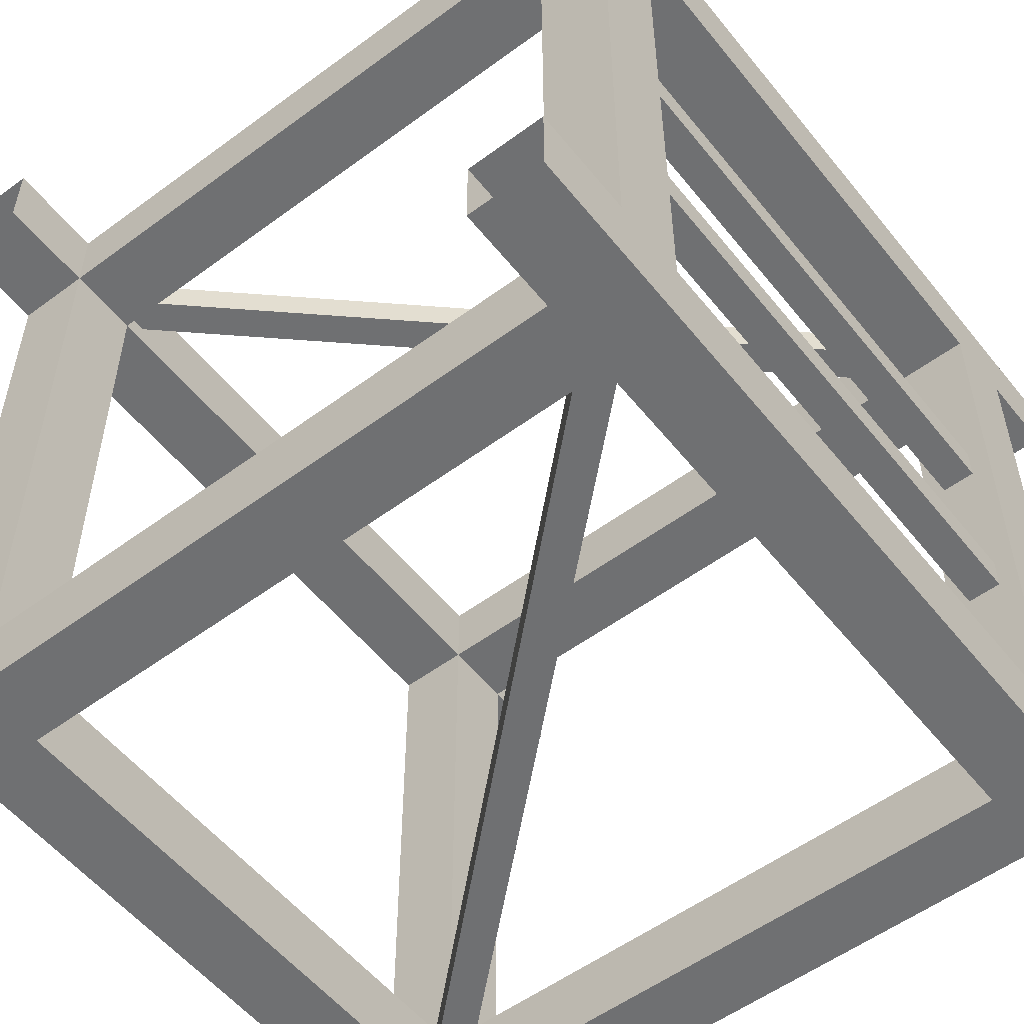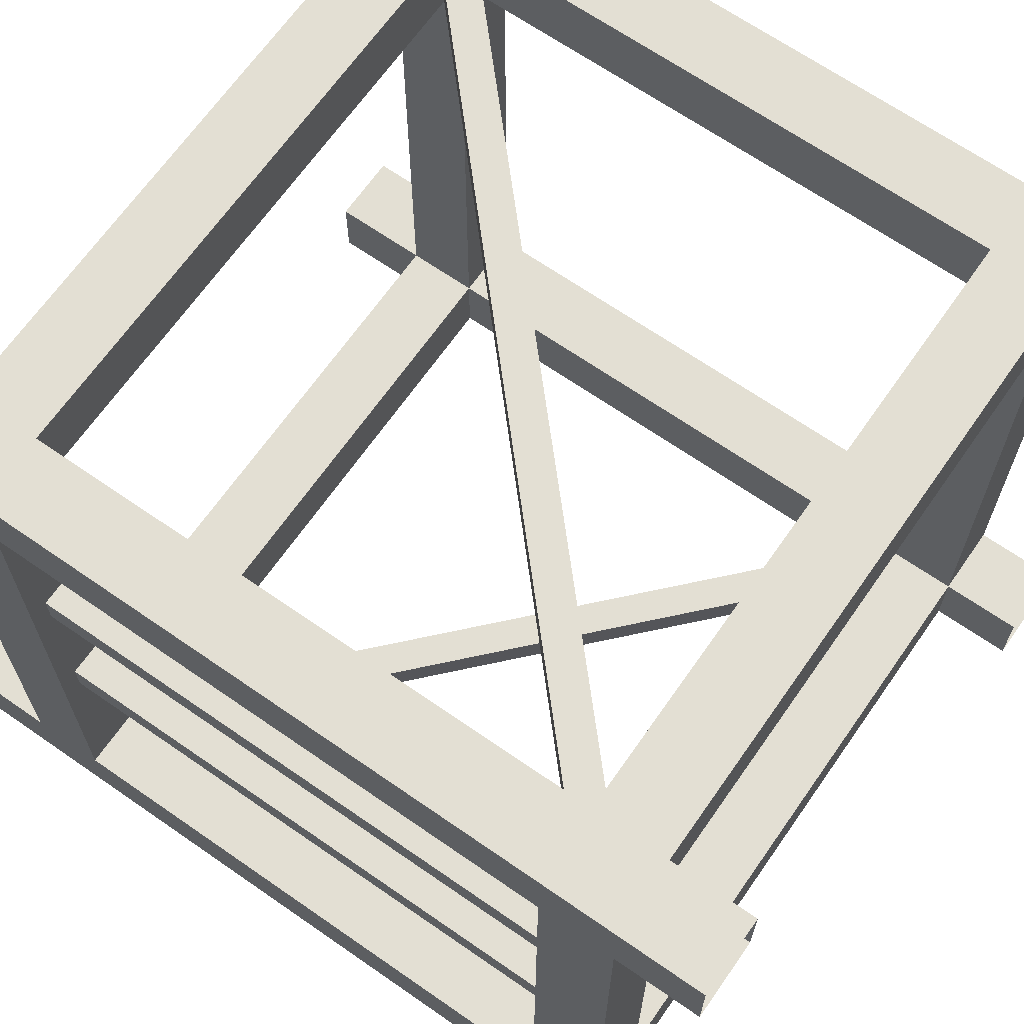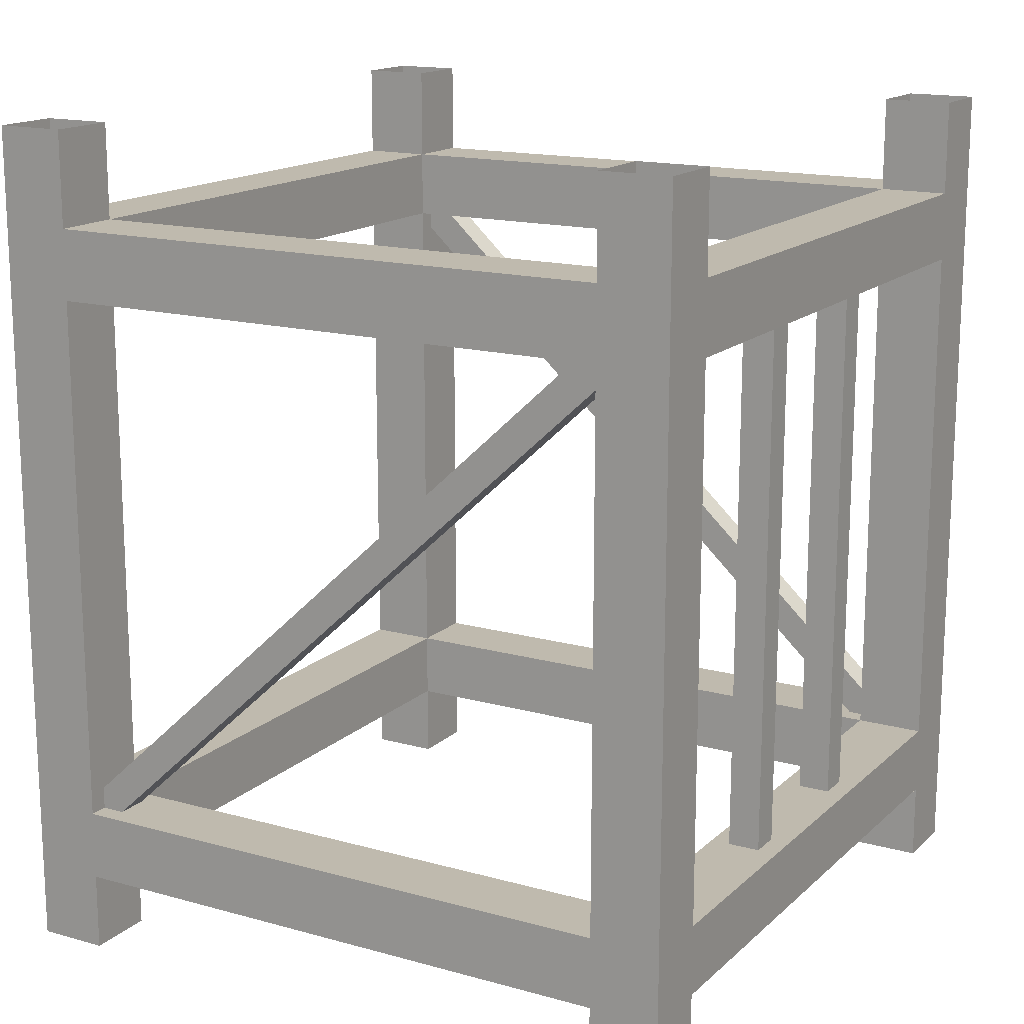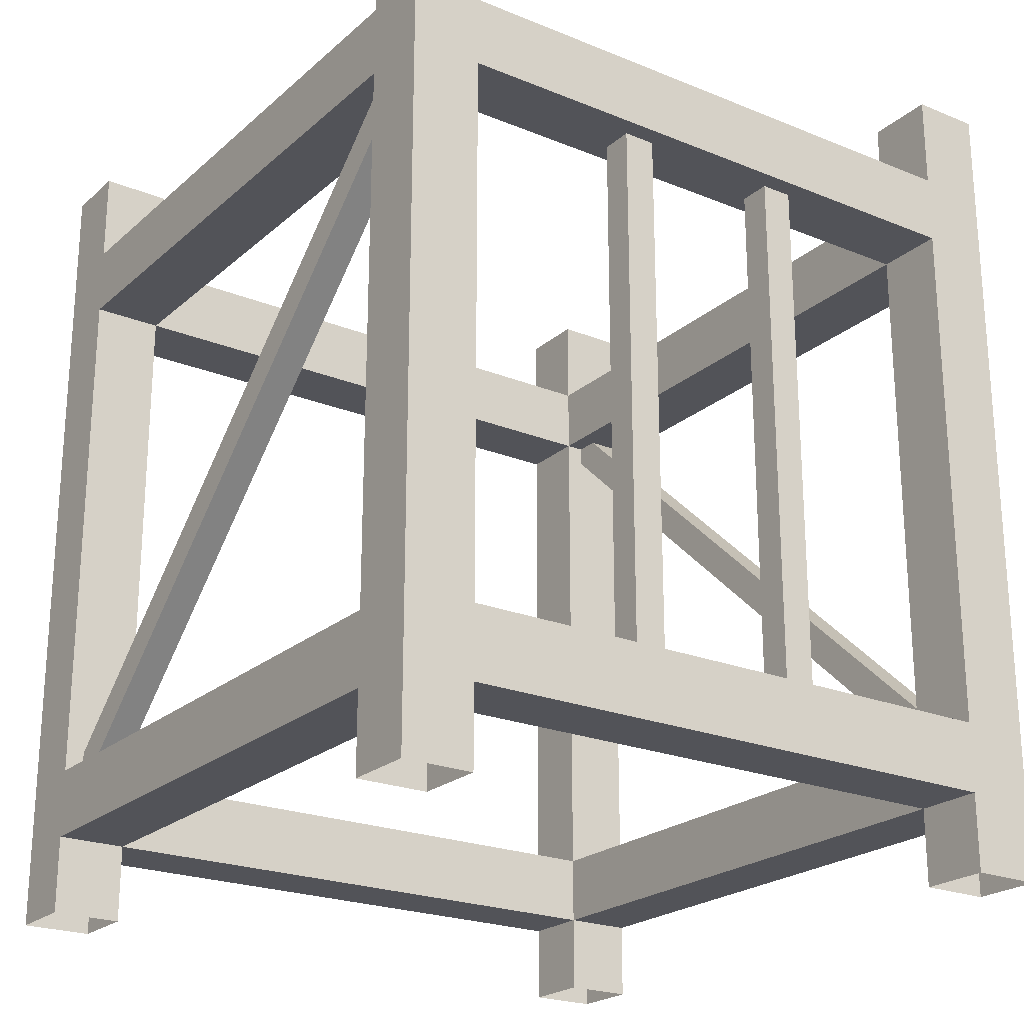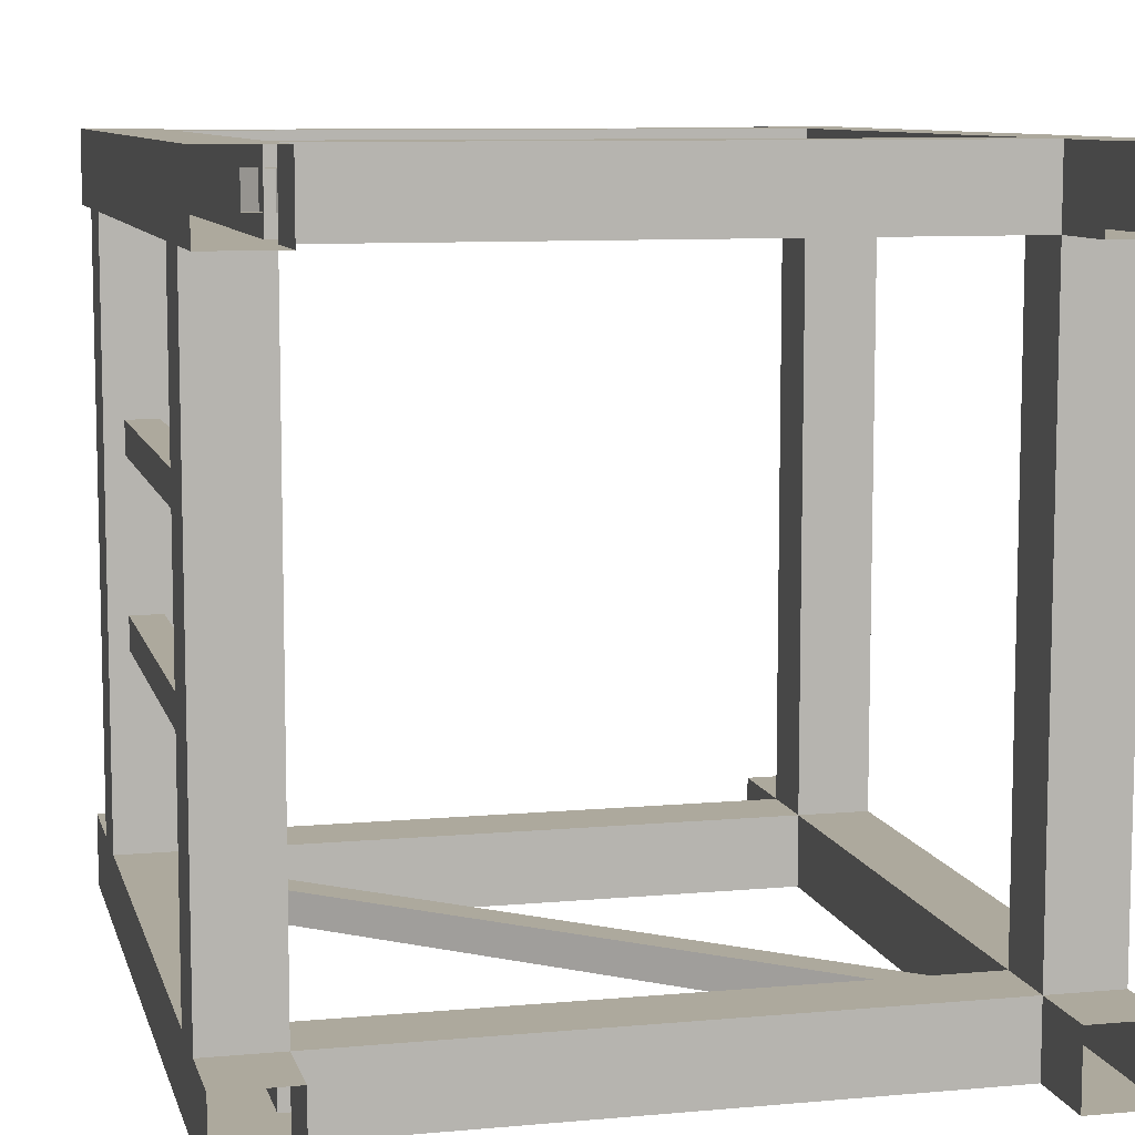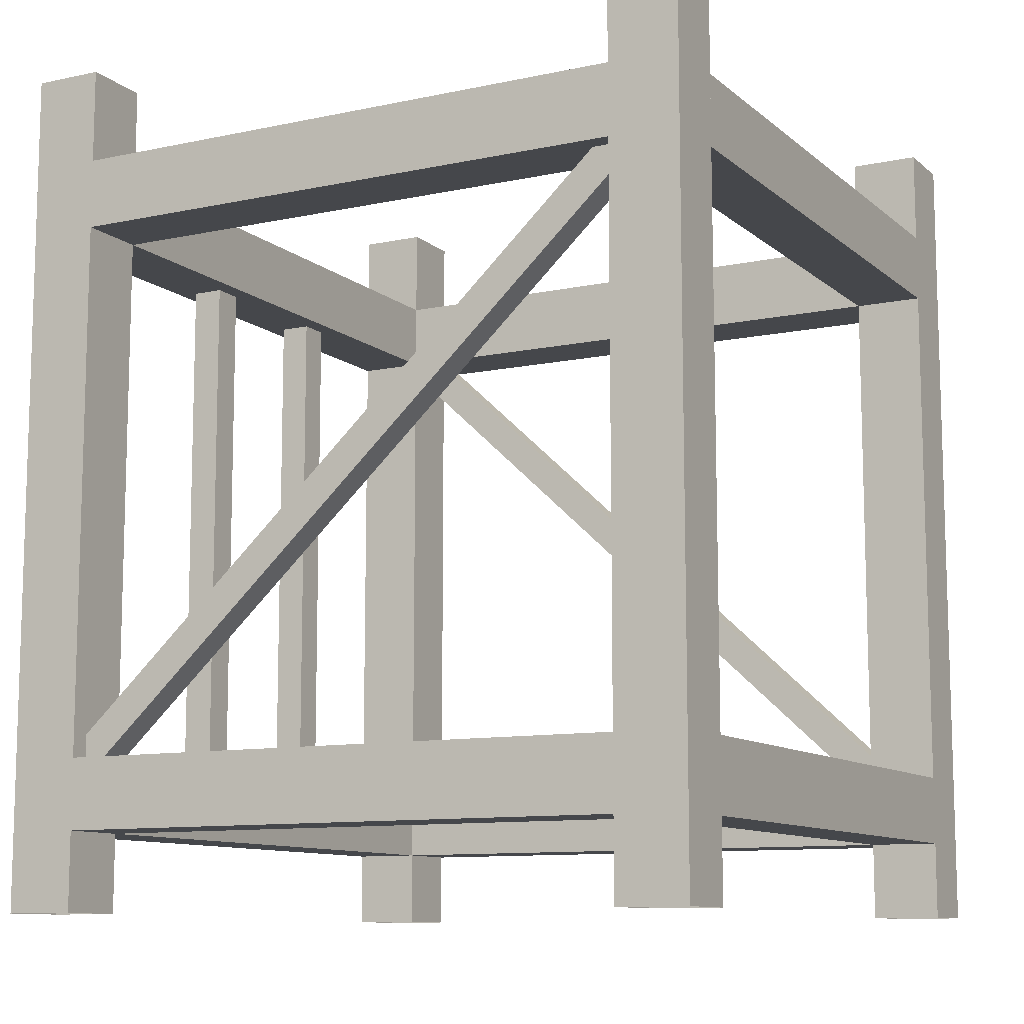
<metadata>
{"format":"obj","ext":"obj","renderer":"f3d","projection":"perspective","resolution":1024,"background":"white","views":[{"elev":-54.8,"azim":-142.0,"up":"+Z"},{"elev":66.9,"azim":-55.1,"up":"+Z"},{"elev":15.7,"azim":-150.0,"up":"+Y"},{"elev":-22.7,"azim":-124.9,"up":"+Y"},{"elev":8.9,"azim":-13.7,"up":"+Z"},{"elev":-10.5,"azim":28.1,"up":"+Y"}]}
</metadata>
<code>
o PlatformSupport02_Cube.038_Cube.056
v -3.581 1.337 0.07855
v -3.501 1.257 0.07855
v -3.581 1.257 0.07855
v -3.581 1.337 0.1588
v -3.581 1.95 0.07855
v -3.581 1.95 0.1588
v -3.501 1.337 0.07855
v -3.501 1.337 0.1588
v -2.836 1.337 0.07864
v -3.501 1.95 0.07855
v -3.581 2.03 0.07855
v -3.501 1.95 0.1588
v -3.501 2.03 0.07855
v -2.836 2.03 0.07864
v -2.836 1.95 0.07864
v -2.756 1.337 0.07864
v -2.756 1.95 0.07864
v -2.836 1.95 0.1589
v -2.836 2.03 0.1589
v -2.836 1.337 0.1589
v -2.756 1.95 0.1589
v -2.756 1.95 0.8227
v -2.836 1.95 0.8227
v -2.756 2.03 0.1589
v -2.836 2.139 0.1589
v -2.756 2.139 0.1589
v -2.756 2.03 0.07864
v -2.756 2.03 0.8227
v -2.756 2.03 0.9029
v -2.756 1.95 0.9029
v -2.836 2.03 0.8227
v -2.756 2.139 0.8227
v -2.756 2.139 0.9029
v -2.836 2.139 0.8227
v -2.836 2.139 0.9029
v -2.836 2.03 0.9029
v -2.836 1.95 0.9029
v -3.501 2.03 0.9028
v -3.581 2.03 0.9028
v -3.581 1.95 0.9028
v -3.501 1.95 0.9028
v -3.581 2.139 0.9028
v -3.501 2.139 0.9028
v -3.501 2.03 0.8226
v -3.501 2.03 0.1588
v -3.581 2.03 0.1588
v -3.581 2.03 0.8226
v -3.501 1.95 0.8226
v -3.501 2.139 0.8226
v -3.581 2.139 0.8226
v -3.581 1.95 0.8226
v -3.501 1.337 0.9028
v -3.501 1.337 0.8226
v -3.501 1.257 0.1588
v -3.581 1.337 0.8226
v -3.501 1.257 0.8226
v -2.836 1.337 0.8227
v -2.836 1.257 0.8227
v -2.836 1.257 0.9029
v -3.501 1.257 0.9028
v -2.756 1.257 0.8227
v -2.836 1.167 0.9029
v -2.836 1.167 0.8227
v -2.836 1.257 0.1589
v -2.756 1.257 0.1589
v -2.836 1.257 0.07864
v -2.756 1.337 0.1589
v -2.756 1.167 0.1589
v -2.836 1.167 0.1589
v -2.836 1.167 0.07864
v -2.756 1.257 0.07864
v -2.756 1.167 0.07864
v -2.756 1.337 0.8227
v -2.756 1.337 0.9029
v -2.756 1.257 0.9029
v -2.756 1.167 0.9029
v -2.756 1.167 0.8227
v -2.836 1.337 0.9029
v -3.581 1.257 0.9028
v -3.501 1.167 0.9028
v -3.501 1.167 0.8226
v -3.581 1.167 0.8226
v -3.581 1.257 0.8226
v -3.581 1.167 0.9028
v -3.581 1.337 0.9028
v -3.581 1.257 0.1588
v -3.501 1.167 0.1588
v -3.581 1.167 0.1588
v -3.581 1.167 0.07855
v -3.501 1.167 0.07855
v -3.581 2.139 0.1588
v -3.581 2.139 0.07855
v -3.501 2.139 0.07855
v -3.501 2.139 0.1588
v -2.756 2.139 0.07864
v -2.836 2.139 0.07864
v -2.845 1.968 0.8445
v -3.519 1.348 0.8809
v -2.845 1.968 0.8809
v -2.819 1.943 0.8445
v -3.519 1.348 0.8445
v -3.493 1.323 0.8445
v -2.819 1.943 0.8809
v -3.493 1.323 0.8809
v -2.821 1.348 0.1006
v -3.493 1.97 0.1369
v -2.821 1.348 0.1369
v -3.516 1.943 0.1006
v -2.845 1.321 0.1006
v -3.493 1.97 0.1006
v -2.845 1.321 0.1369
v -3.516 1.943 0.1369
v -3.56 1.953 0.3739
v -3.559 1.33 0.4102
v -3.56 1.953 0.4103
v -3.523 1.953 0.3739
v -3.559 1.33 0.3739
v -3.523 1.33 0.3739
v -3.523 1.953 0.4103
v -3.523 1.33 0.4102
v -3.56 1.953 0.5757
v -3.559 1.33 0.612
v -3.56 1.953 0.612
v -3.523 1.953 0.5757
v -3.559 1.33 0.5757
v -3.523 1.33 0.5757
v -3.523 1.953 0.612
v -3.523 1.33 0.612
f 1 7 2
f 1 2 3
f 4 1 3
f 6 1 4
f 6 5 1
f 5 7 1
f 8 9 7
f 10 8 7
f 9 2 7
f 5 10 7
f 10 12 8
f 11 13 10
f 11 10 5
f 12 10 15
f 14 10 13
f 14 15 10
f 18 15 9
f 15 16 9
f 12 15 18
f 15 17 16
f 14 17 15
f 12 18 19
f 19 18 23
f 24 19 18
f 21 18 20
f 18 9 20
f 22 18 21
f 24 18 21
f 22 23 18
f 24 26 25
f 24 25 19
f 27 26 24
f 28 24 19
f 27 24 21
f 21 24 28
f 29 28 32
f 28 29 30
f 28 30 22
f 31 28 22
f 31 32 28
f 28 19 31
f 21 28 22
f 29 32 33
f 31 34 32
f 36 35 34
f 36 34 31
f 29 36 37
f 29 35 36
f 37 36 38
f 38 36 31
f 38 39 40
f 38 42 39
f 38 40 41
f 37 38 41
f 38 43 42
f 44 43 38
f 38 31 44
f 44 12 45
f 46 44 45
f 44 48 12
f 46 47 44
f 47 44 48
f 47 49 44
f 44 23 48
f 44 49 43
f 44 31 23
f 47 50 49
f 39 50 47
f 39 42 50
f 47 48 51
f 51 48 53
f 12 48 51
f 48 41 52
f 48 52 53
f 41 48 23
f 53 54 8
f 4 53 8
f 53 56 54
f 4 55 53
f 51 53 55
f 52 57 53
f 55 53 56
f 53 58 56
f 53 57 58
f 60 56 58
f 60 58 59
f 58 62 59
f 57 61 58
f 20 58 57
f 61 58 64
f 61 63 58
f 58 63 62
f 20 64 58
f 54 64 20
f 67 20 64
f 54 66 64
f 64 68 65
f 61 64 65
f 67 64 65
f 66 69 64
f 64 69 68
f 66 70 69
f 71 72 70
f 71 70 66
f 65 72 71
f 65 68 72
f 9 16 71
f 9 71 66
f 16 65 71
f 65 67 73
f 73 67 20
f 21 20 67
f 16 67 65
f 17 67 16
f 17 21 67
f 23 22 73
f 22 74 73
f 23 73 57
f 73 20 57
f 65 73 61
f 73 74 75
f 73 75 61
f 57 73 61
f 74 59 75
f 59 76 75
f 75 77 61
f 75 76 77
f 61 77 63
f 59 62 76
f 74 78 59
f 22 30 74
f 30 78 74
f 30 37 78
f 37 57 78
f 52 78 57
f 60 78 52
f 60 59 78
f 9 66 2
f 54 2 66
f 52 79 60
f 79 80 60
f 60 81 56
f 60 80 81
f 56 81 82
f 56 82 83
f 83 82 84
f 83 84 79
f 79 84 80
f 85 83 79
f 85 55 83
f 55 56 83
f 83 55 4
f 54 56 83
f 54 83 86
f 83 4 86
f 3 88 86
f 4 3 86
f 8 4 86
f 8 86 54
f 86 87 54
f 86 88 87
f 3 89 88
f 2 89 3
f 2 90 89
f 54 87 90
f 54 90 2
f 52 85 79
f 41 85 52
f 40 55 85
f 41 40 85
f 37 23 57
f 40 51 55
f 54 20 8
f 39 47 51
f 6 51 47
f 12 51 6
f 39 51 40
f 6 47 46
f 45 46 6
f 45 91 46
f 46 5 6
f 46 91 92
f 46 92 11
f 46 11 5
f 11 92 93
f 11 93 13
f 13 93 94
f 45 94 91
f 13 94 45
f 45 6 12
f 12 19 45
f 45 14 13
f 45 19 14
f 41 23 37
f 29 37 30
f 29 33 35
f 31 22 23
f 19 23 31
f 27 21 17
f 27 95 26
f 14 95 27
f 14 27 17
f 14 96 95
f 19 25 96
f 19 96 14
f 8 20 9
f 12 4 8
f 12 6 4
f 97 101 98
f 97 98 99
f 100 101 97
f 100 102 101
f 103 102 100
f 103 104 102
f 98 104 103
f 98 103 99
f 105 110 106
f 105 106 107
f 108 110 105
f 108 105 109
f 111 108 109
f 111 112 108
f 107 112 111
f 107 106 112
f 113 117 114
f 113 114 115
f 116 117 113
f 116 118 117
f 119 120 118
f 119 118 116
f 114 120 119
f 114 119 115
f 121 125 122
f 121 122 123
f 124 125 121
f 124 126 125
f 127 128 126
f 127 126 124
f 122 128 127
f 122 127 123

</code>
